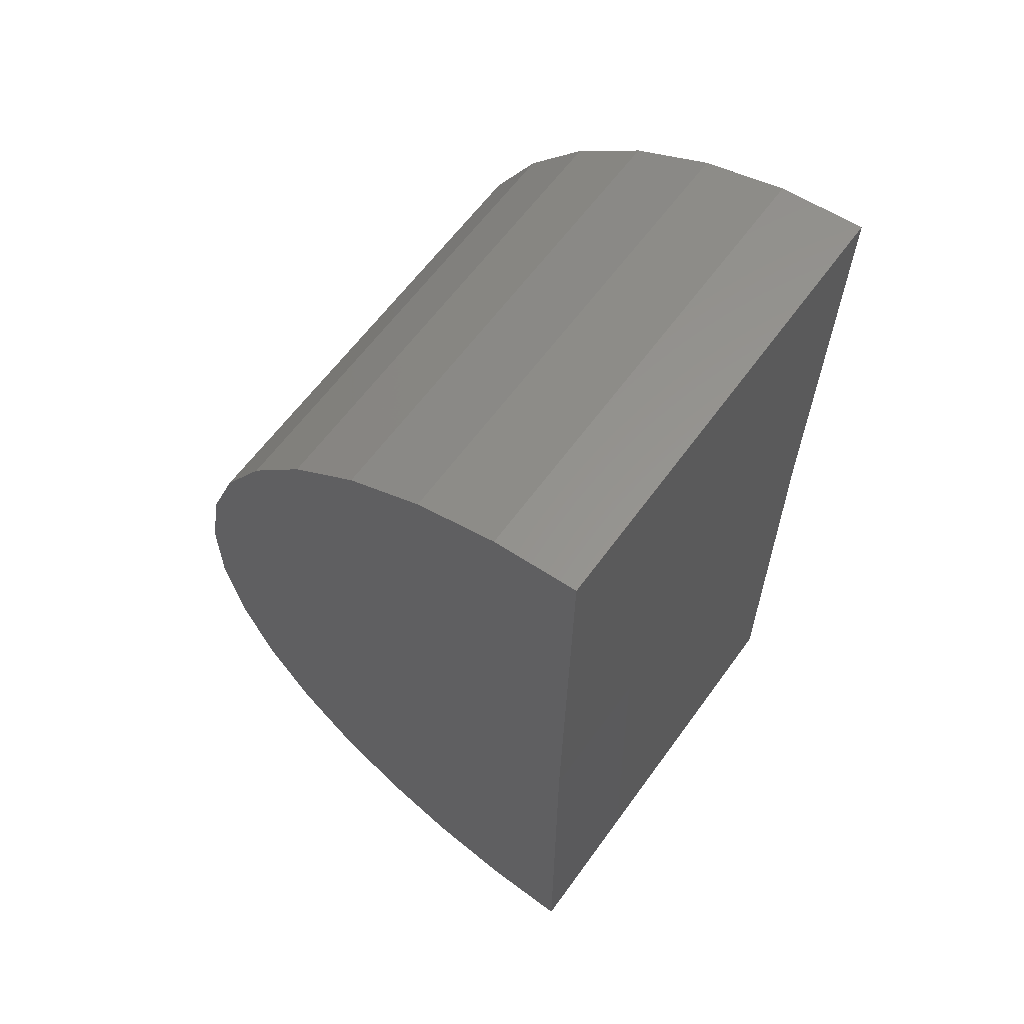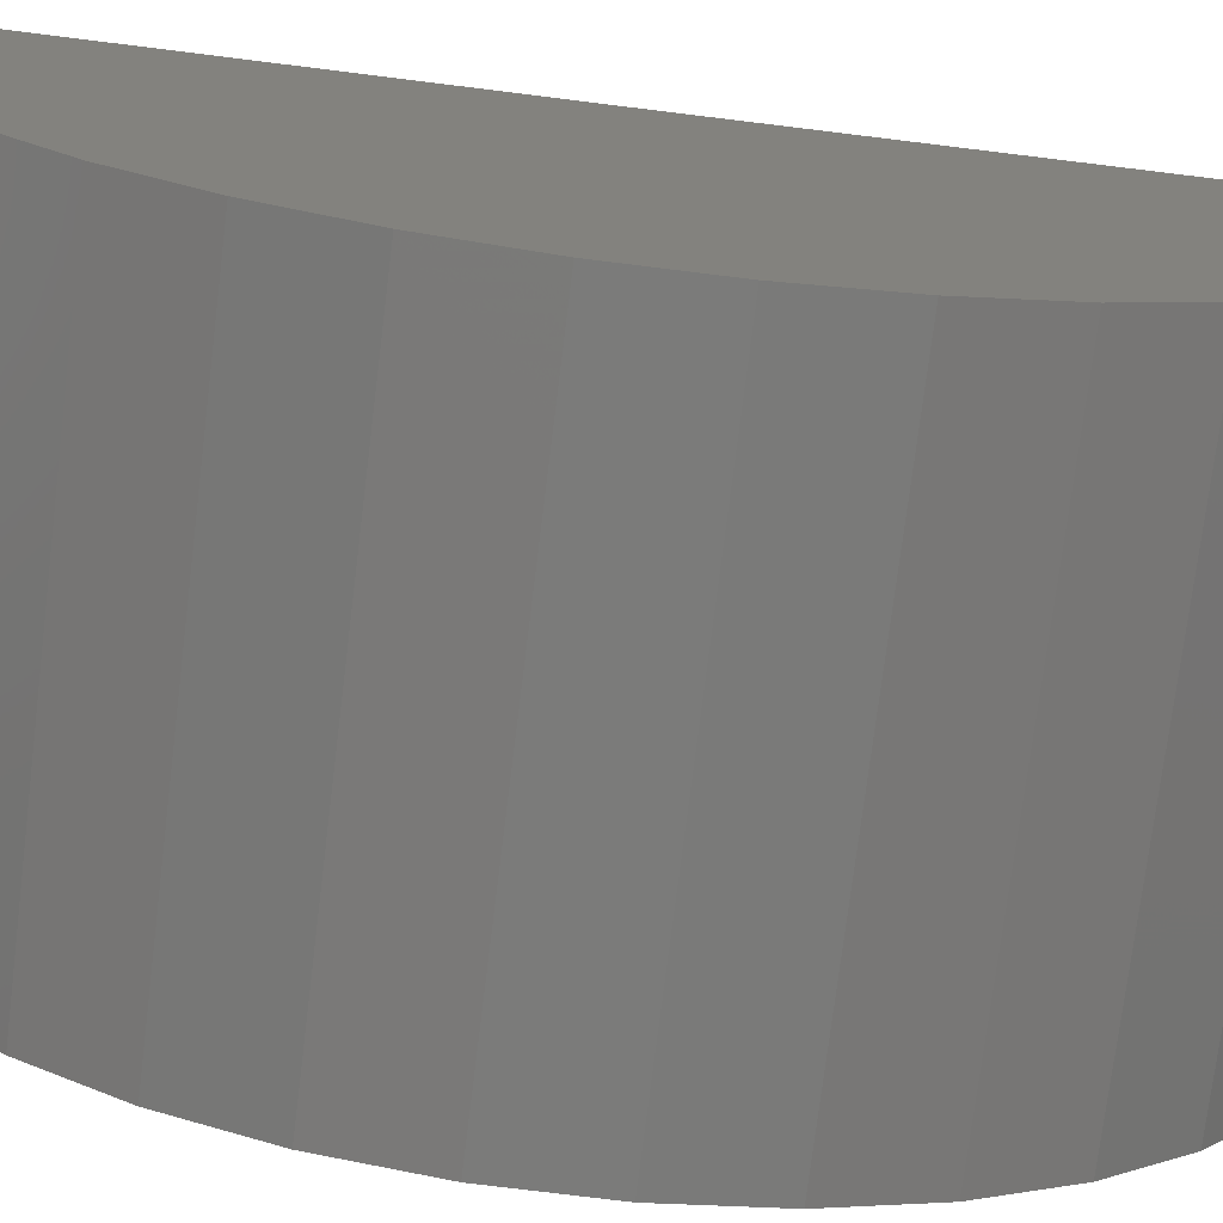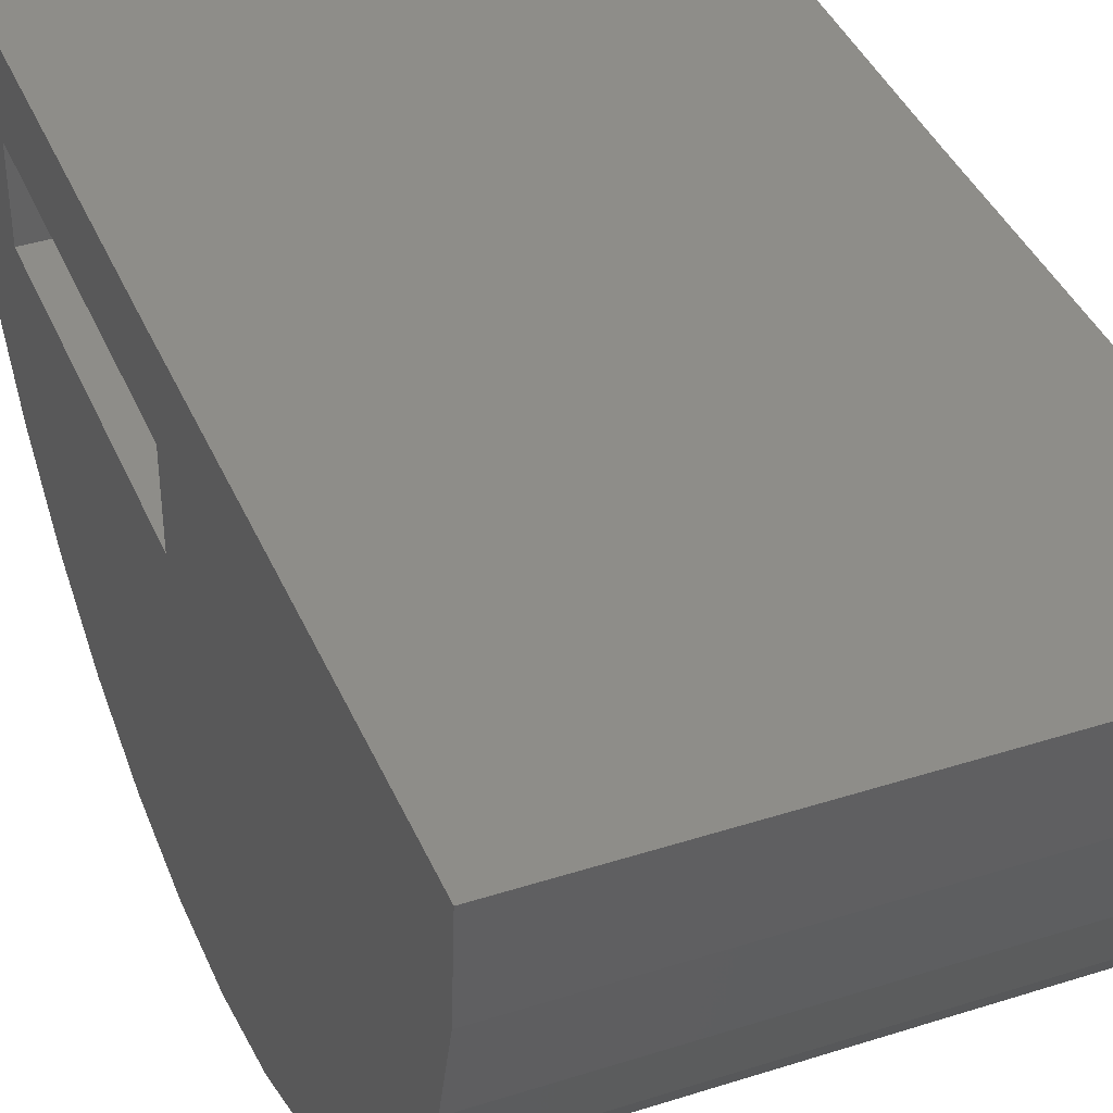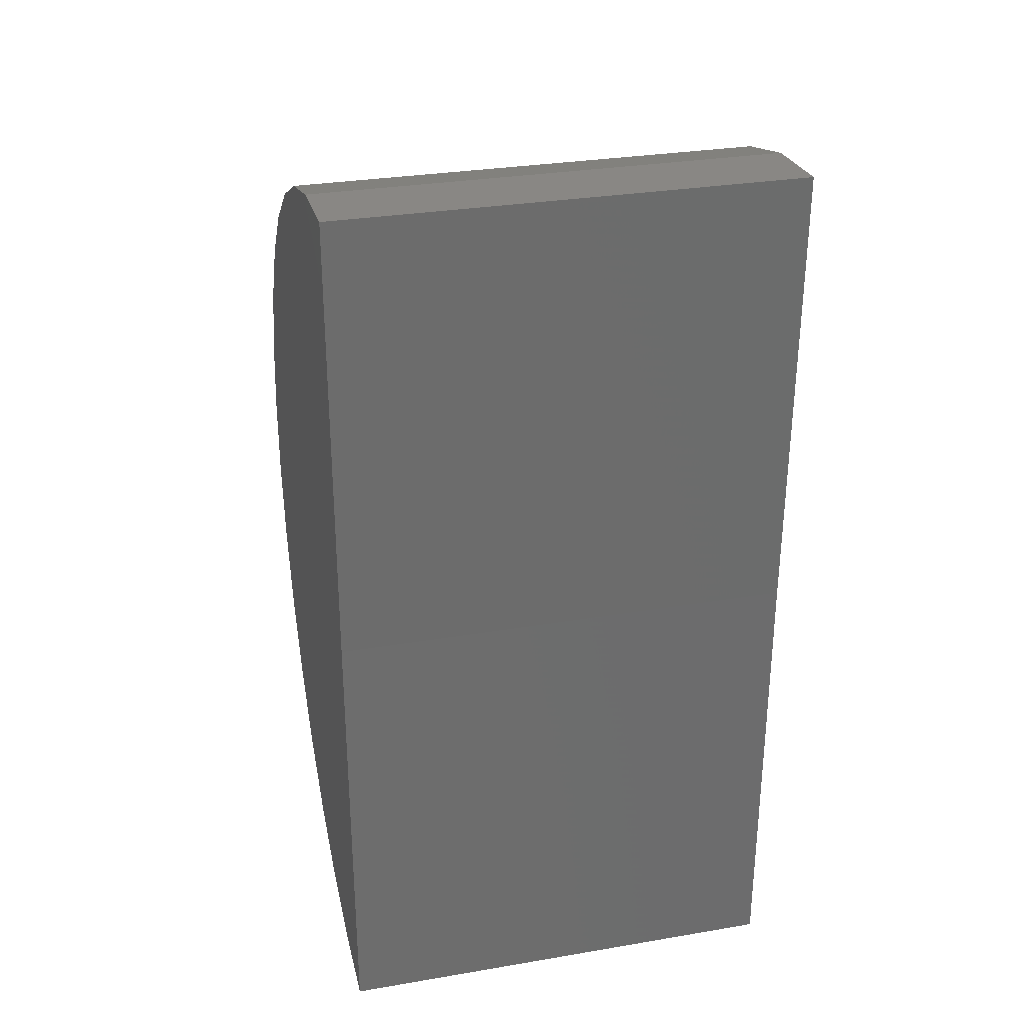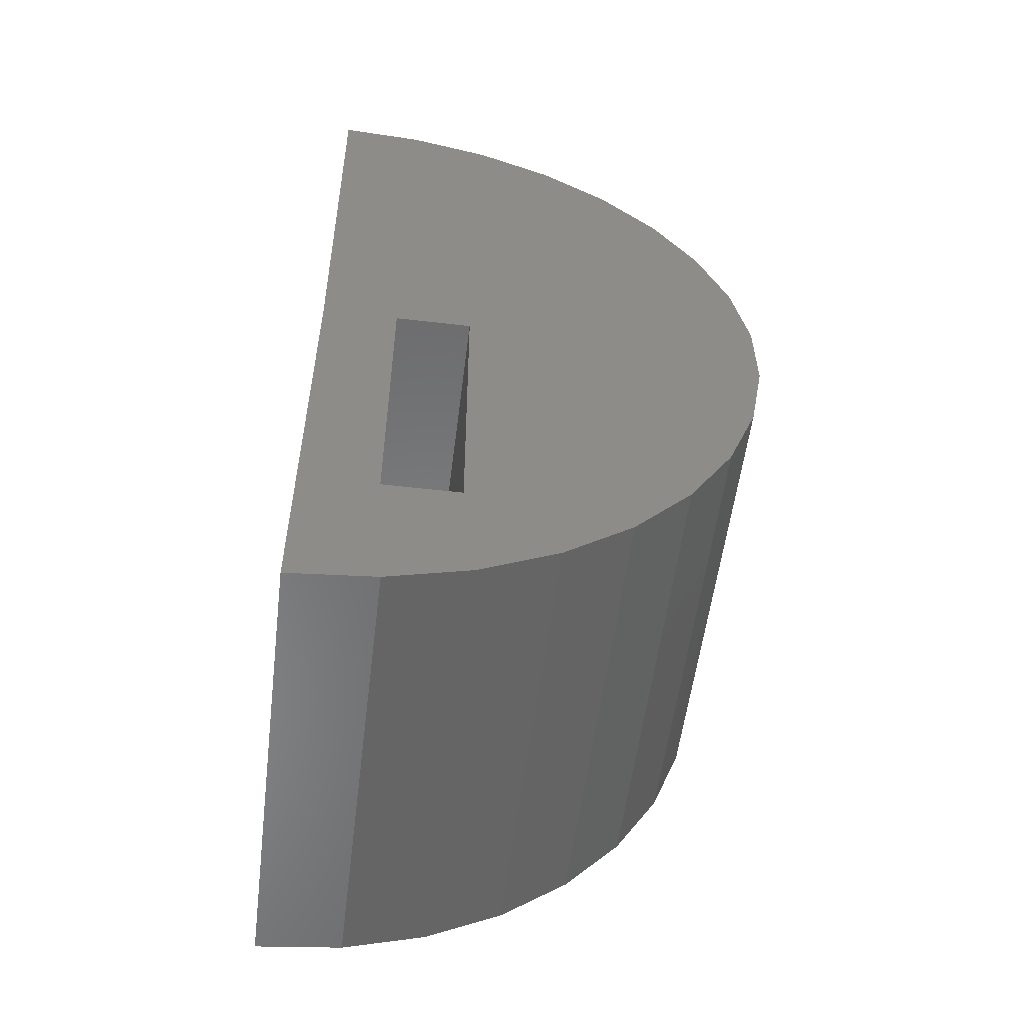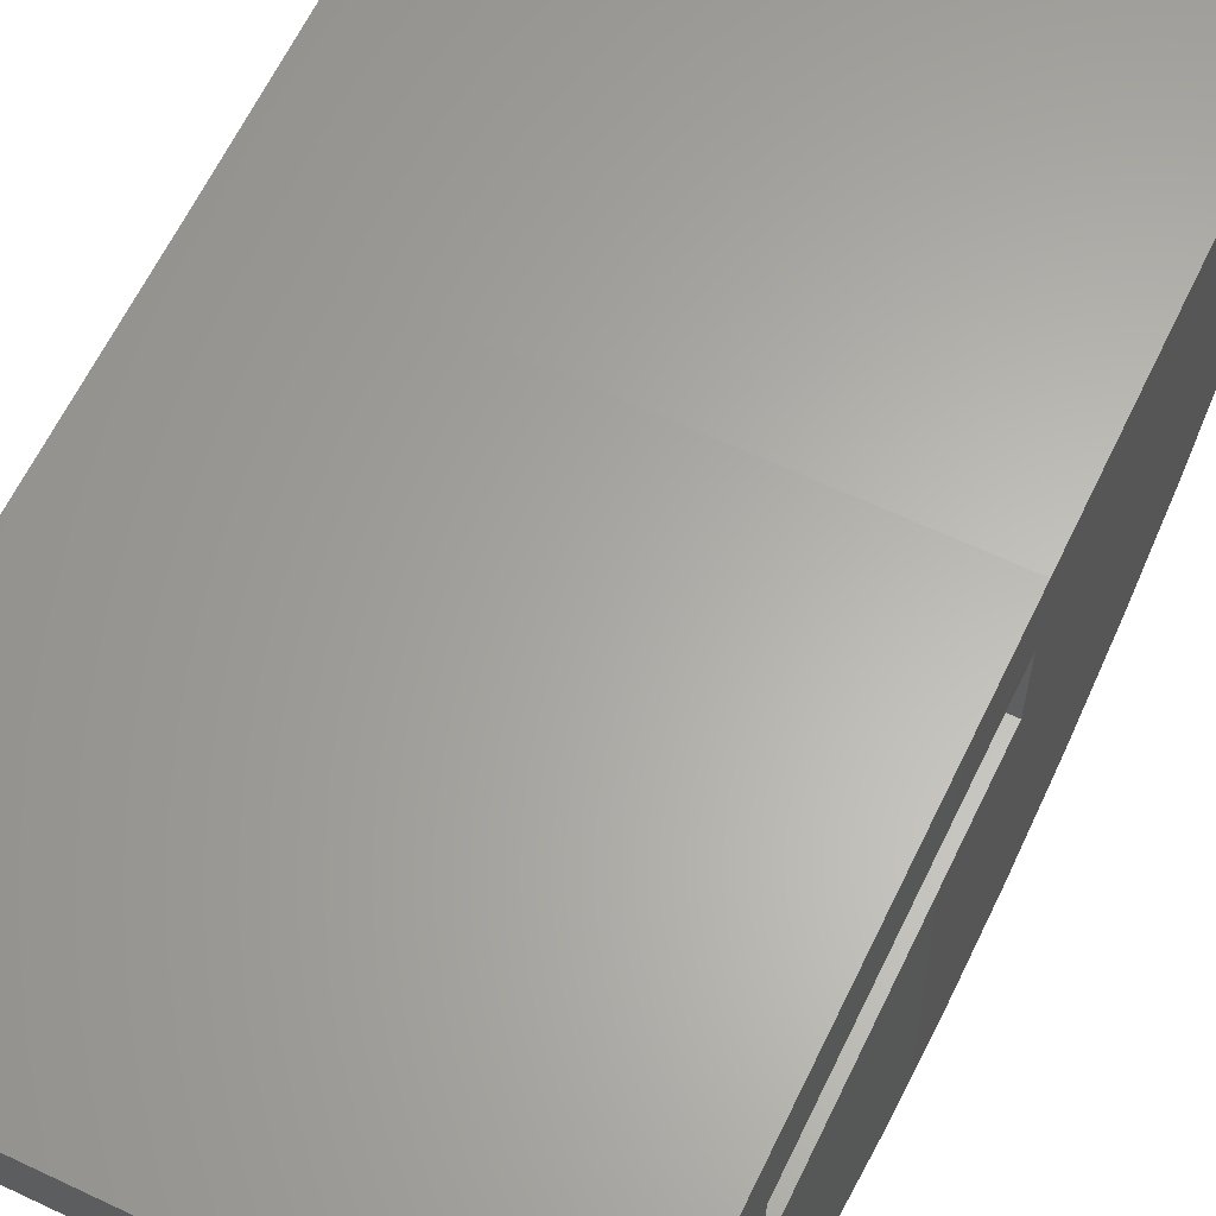
<metadata>
{"format":"stl","ext":"stl","renderer":"f3d","projection":"perspective","resolution":1024,"background":"white","views":[{"elev":61.7,"azim":125.8,"up":"+Z"},{"elev":-74.1,"azim":83.0,"up":"+Y"},{"elev":40.0,"azim":-21.6,"up":"+Y"},{"elev":30.6,"azim":166.3,"up":"+Z"},{"elev":-55.3,"azim":-97.0,"up":"+Z"},{"elev":63.0,"azim":-154.3,"up":"+Y"}]}
</metadata>
<code>
# stl→obj: 46 verts, 88 faces
v 0 -0.2633 0.7023
v 0 -0.5 0.559
v 0 -0.3883 0.6416
v 3.109e-17 -0.25 0
v 0 -0.25 -0.5078
v 0 -0.5069 -0.5528
v 0 -0.6001 -0.4498
v 0 -0.6728 -0.3314
v 0 -0.7224 -0.2016
v 0 -0.7472 -0.06487
v 0 -0.7463 0.07407
v 0 -0.1293 0.7388
v 3.109e-17 -0.125 0
v 4.592e-17 8.327e-17 0
v 0 0 -0.75
v 0 -0.1383 -0.7371
v 0 -0.125 -0.5078
v 0 0.00924 0.7499
v 0 -0.7199 0.2105
v 0 -0.6687 0.3396
v 0 -0.5946 0.4572
v 0 -0.2719 -0.699
v 0 -0.3962 -0.6368
v 0.4544 -0.125 -0.5078
v 0.4544 -0.125 0
v 0.4544 -0.25 -0.5078
v 0.4544 -0.25 0
v 0.75 0.00924 0.7499
v 0.75 8.327e-17 0
v 0.75 -5.099e-33 -0.75
v 0.75 -0.7463 0.07407
v 0.75 -0.7472 -0.06487
v 0.75 -0.7224 -0.2016
v 0.75 -0.6728 -0.3314
v 0.75 -0.6001 -0.4498
v 0.75 -0.5069 -0.5528
v 0.75 -0.3962 -0.6368
v 0.75 -0.2719 -0.699
v 0.75 -0.1383 -0.7371
v 0.75 -0.1293 0.7388
v 0.75 -0.2633 0.7023
v 0.75 -0.3883 0.6416
v 0.75 -0.5 0.559
v 0.75 -0.5946 0.4572
v 0.75 -0.6687 0.3396
v 0.75 -0.7199 0.2105
f 1 2 3
f 4 5 6
f 4 6 7
f 4 7 8
f 4 8 9
f 4 9 10
f 4 10 11
f 4 11 1
f 4 1 12
f 4 12 13
f 14 15 16
f 14 16 17
f 14 17 13
f 14 13 12
f 14 12 18
f 11 19 20
f 11 20 21
f 11 21 2
f 11 2 1
f 17 16 5
f 5 16 22
f 5 22 6
f 6 22 23
f 17 24 13
f 13 24 25
f 5 4 26
f 26 4 27
f 25 27 13
f 13 27 4
f 17 5 24
f 24 5 26
f 24 26 25
f 25 26 27
f 18 28 14
f 14 28 29
f 15 14 30
f 30 14 29
f 29 28 31
f 29 31 32
f 29 32 33
f 29 33 34
f 29 34 35
f 29 35 36
f 29 36 37
f 29 37 38
f 29 38 39
f 29 39 30
f 28 40 41
f 28 41 42
f 28 42 43
f 28 43 44
f 28 44 45
f 28 45 46
f 28 46 31
f 28 18 40
f 40 18 12
f 40 12 41
f 41 12 1
f 41 1 42
f 42 1 3
f 42 3 43
f 43 3 2
f 43 2 44
f 44 2 21
f 44 21 45
f 45 21 20
f 45 20 46
f 46 20 19
f 46 19 31
f 31 19 11
f 31 11 32
f 32 11 10
f 32 10 33
f 33 10 9
f 33 9 34
f 34 9 8
f 34 8 35
f 35 8 7
f 35 7 36
f 36 7 6
f 36 6 37
f 37 6 23
f 37 23 38
f 38 23 22
f 38 22 39
f 39 22 16
f 39 16 30
f 30 16 15

</code>
